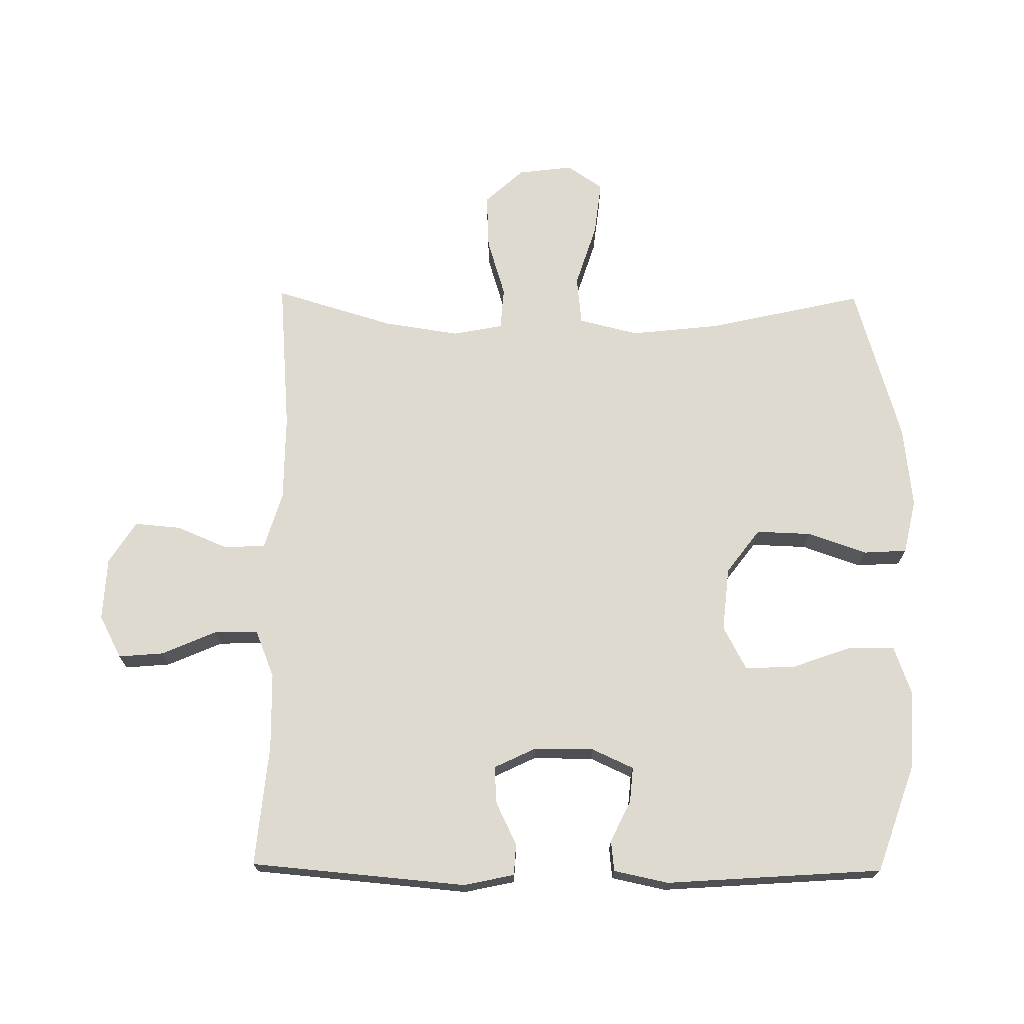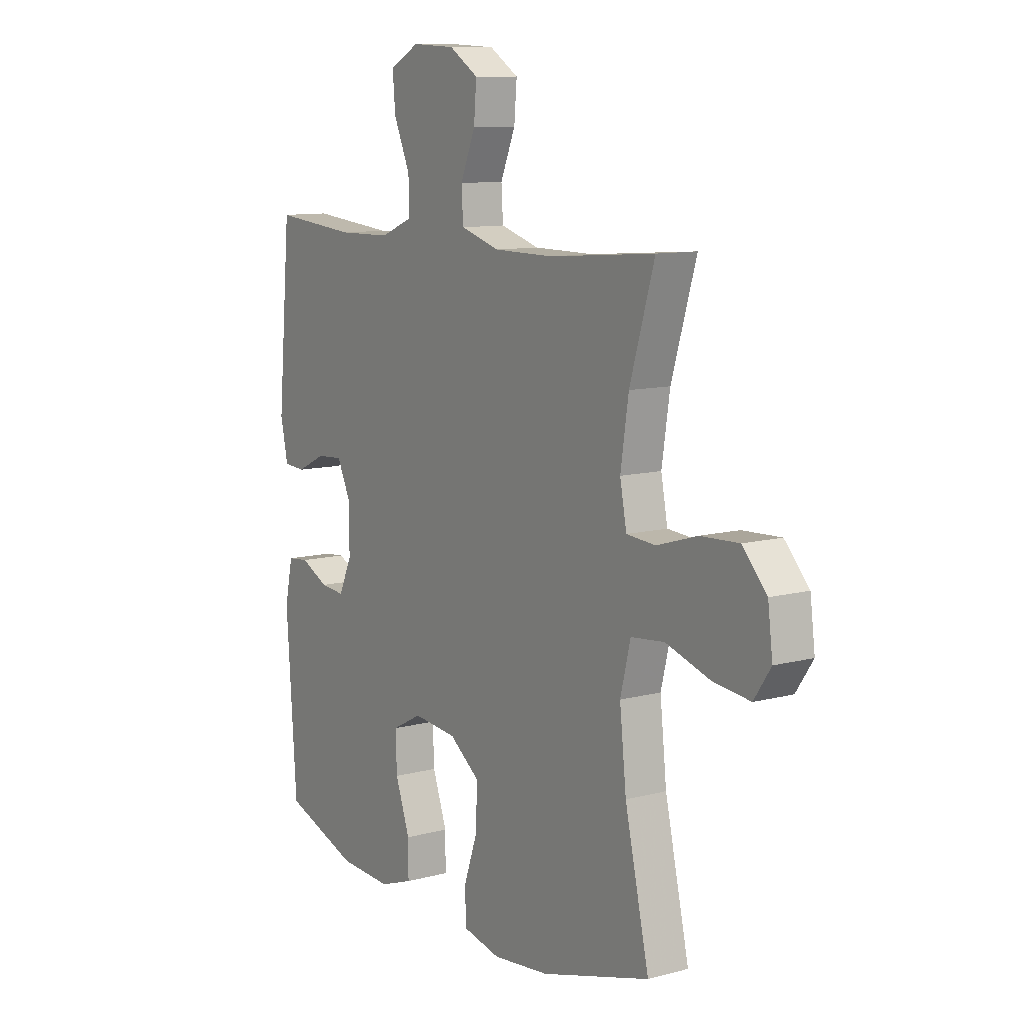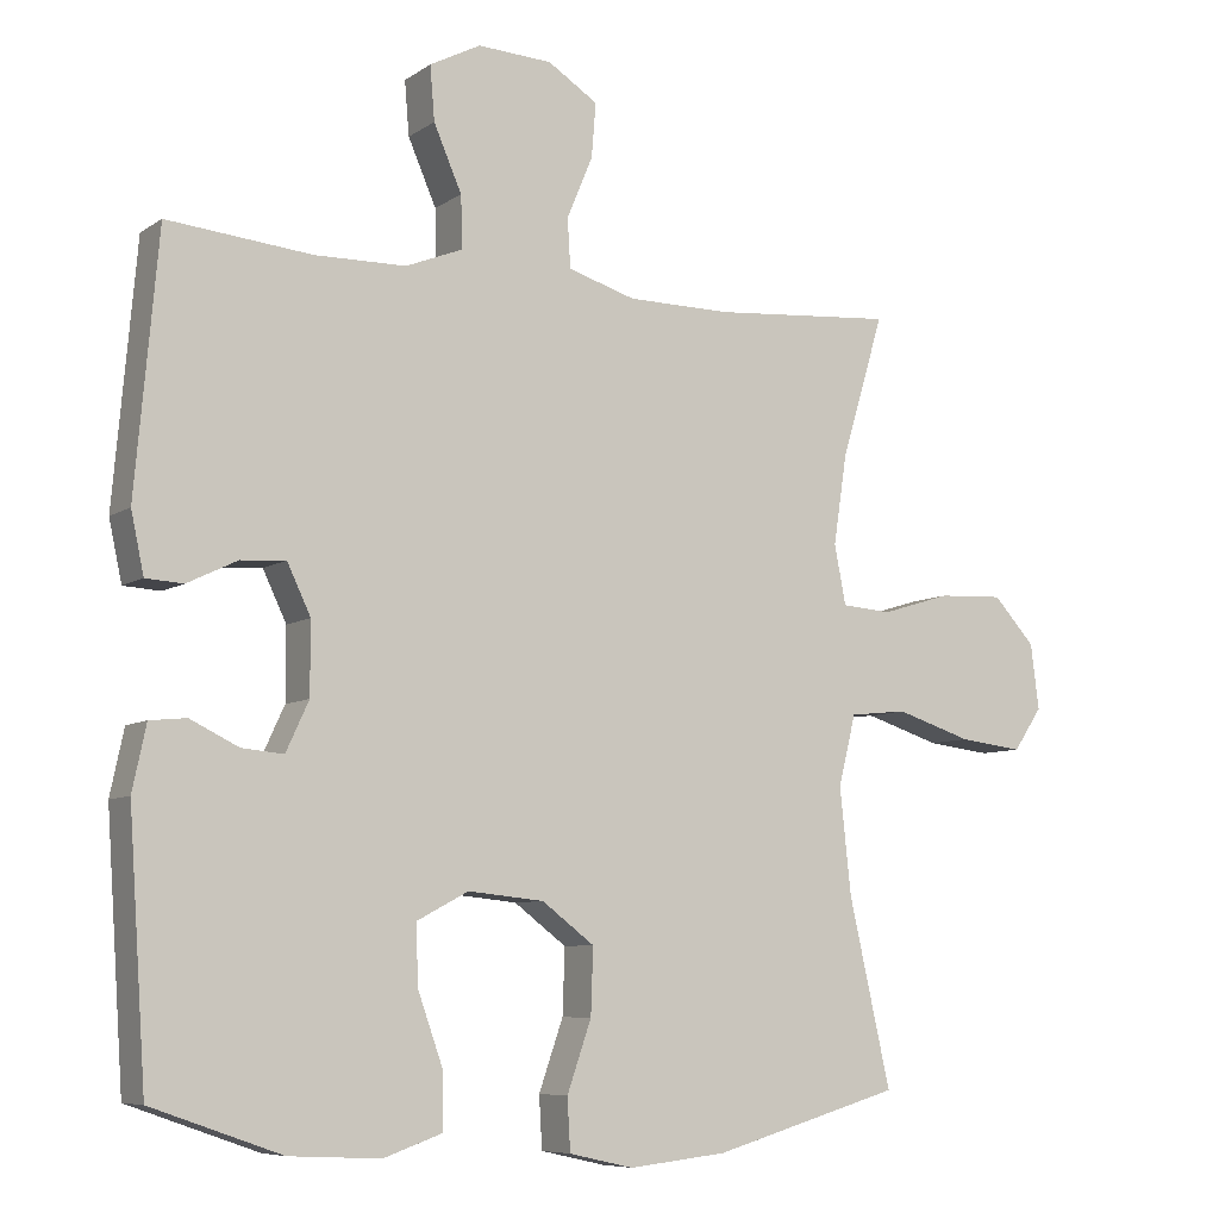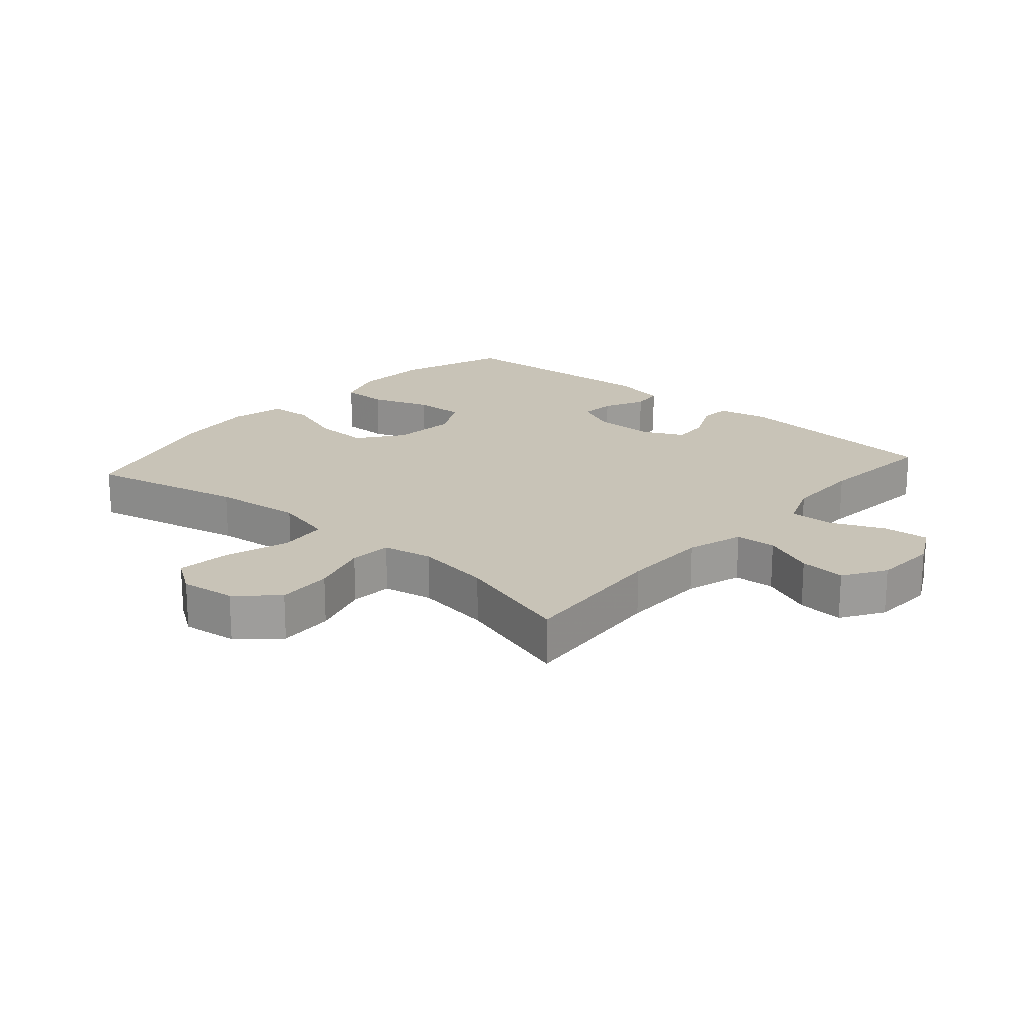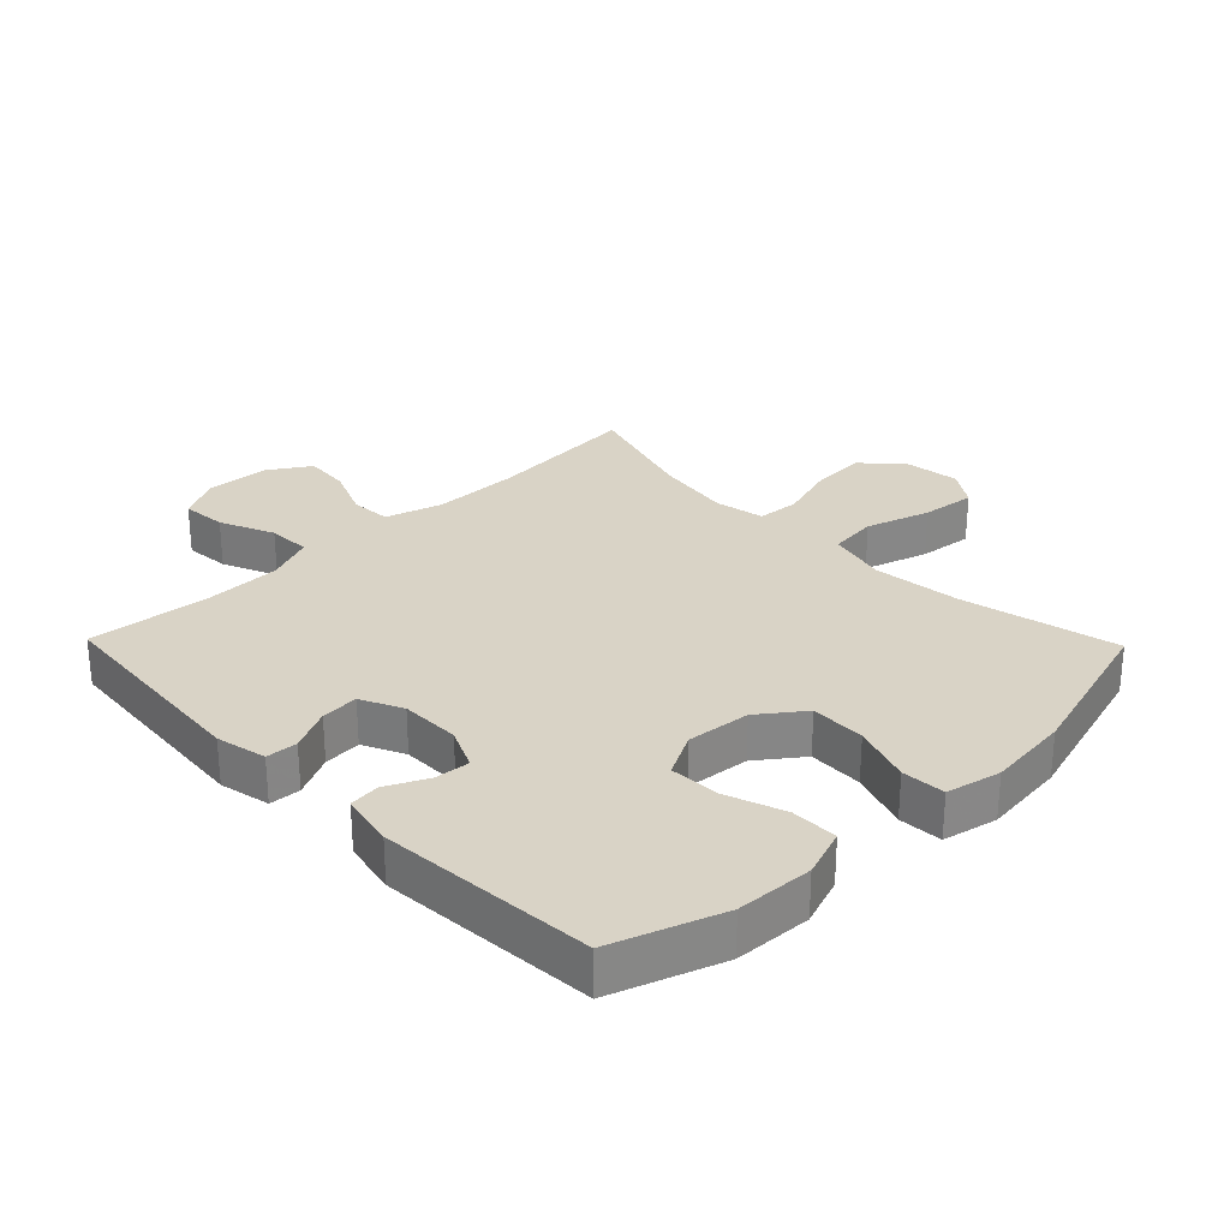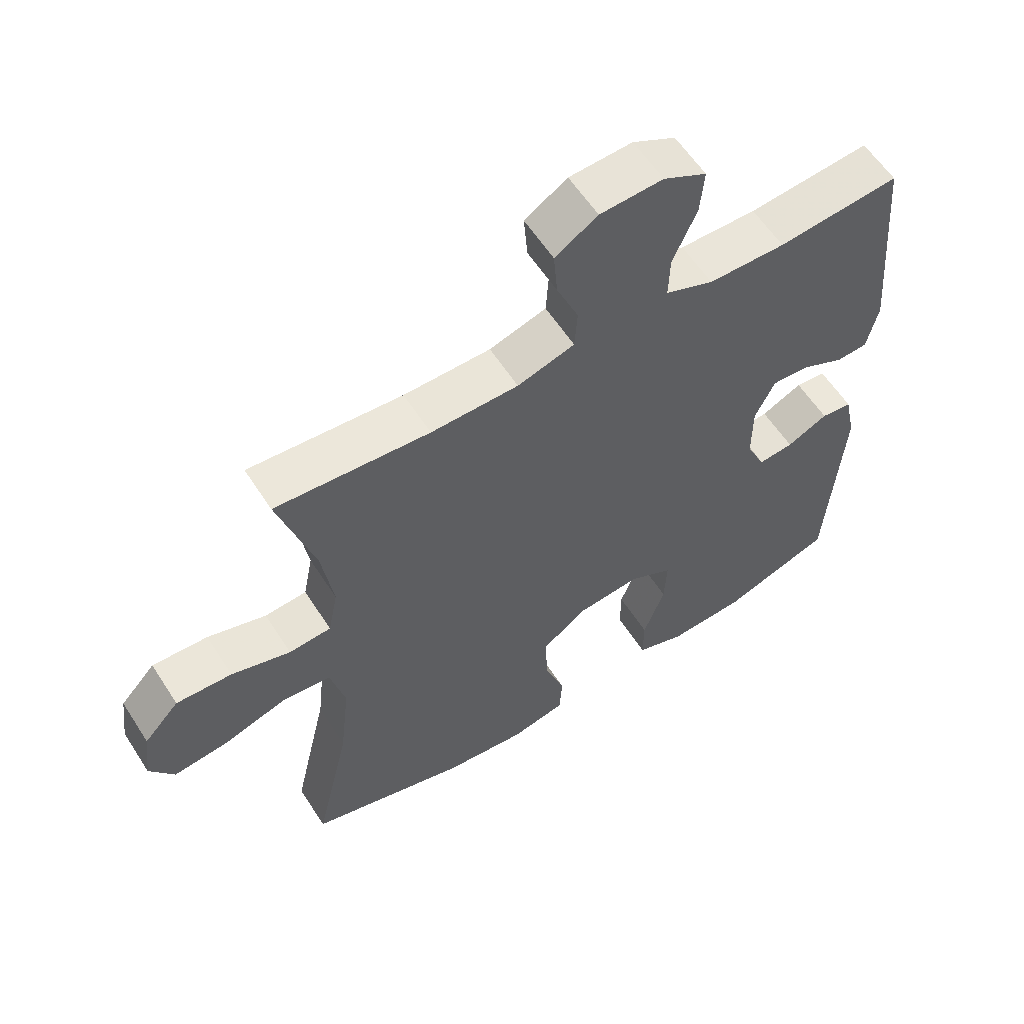
<metadata>
{"format":"obj","ext":"obj","renderer":"f3d","projection":"perspective","resolution":1024,"background":"white","views":[{"elev":70.9,"azim":90.6,"up":"+Y"},{"elev":10.4,"azim":-123.9,"up":"+Z"},{"elev":-7.5,"azim":150.0,"up":"+Z"},{"elev":19.7,"azim":-48.9,"up":"+Y"},{"elev":28.3,"azim":135.8,"up":"+Y"},{"elev":59.1,"azim":-32.6,"up":"+Z"}]}
</metadata>
<code>
v -0.5 0.07 -0.5
v -0.445 0.07 -0.256
v -0.43 0.07 -0.117
v -0.453 0.07 -0.024
v -0.529 0.07 -0.016
v -0.629 0.07 -0.048
v -0.714 0.07 -0.058
v -0.752 0.07 -0.002
v -0.741 0.07 0.084
v -0.686 0.07 0.144
v -0.599 0.07 0.14
v -0.507 0.07 0.112
v -0.441 0.07 0.117
v -0.426 0.07 0.195
v -0.444 0.07 0.314
v -0.5 0.07 0.5
v -0.26 0.07 0.481
v -0.124 0.07 0.482
v -0.035 0.07 0.509
v -0.031 0.07 0.573
v -0.065 0.07 0.654
v -0.071 0.07 0.726
v -0.005 0.07 0.768
v 0.093 0.07 0.773
v 0.16 0.07 0.738
v 0.154 0.07 0.667
v 0.117 0.07 0.582
v 0.115 0.07 0.514
v 0.19 0.07 0.484
v 0.31 0.07 0.482
v 0.5 0.07 0.5
v 0.53 0.07 0.163
v 0.513 0.07 0.084
v 0.464 0.07 0.081
v 0.398 0.07 0.113
v 0.339 0.07 0.117
v 0.308 0.07 0.052
v 0.308 0.07 -0.042
v 0.338 0.07 -0.107
v 0.393 0.07 -0.102
v 0.457 0.07 -0.071
v 0.505 0.07 -0.076
v 0.523 0.07 -0.161
v 0.5 0.07 -0.5
v 0.329 0.07 -0.56
v 0.209 0.07 -0.566
v 0.133 0.07 -0.539
v 0.133 0.07 -0.466
v 0.166 0.07 -0.373
v 0.169 0.07 -0.295
v 0.101 0.07 -0.259
v 0.001 0.07 -0.269
v -0.068 0.07 -0.321
v -0.065 0.07 -0.407
v -0.033 0.07 -0.499
v -0.037 0.07 -0.567
v -0.122 0.07 -0.586
v -0.251 0.07 -0.572
v -0.5 0 -0.5
v -0.445 0 -0.256
v -0.43 0 -0.117
v -0.453 0 -0.024
v -0.529 0 -0.016
v -0.629 0 -0.048
v -0.714 0 -0.058
v -0.752 0 -0.002
v -0.741 0 0.084
v -0.686 0 0.144
v -0.599 0 0.14
v -0.507 0 0.112
v -0.441 0 0.117
v -0.426 0 0.195
v -0.444 0 0.314
v -0.5 0 0.5
v -0.26 0 0.481
v -0.124 0 0.482
v -0.035 0 0.509
v -0.031 0 0.573
v -0.065 0 0.654
v -0.071 0 0.726
v -0.005 0 0.768
v 0.093 0 0.773
v 0.16 0 0.738
v 0.154 0 0.667
v 0.117 0 0.582
v 0.115 0 0.514
v 0.19 0 0.484
v 0.31 0 0.482
v 0.5 0 0.5
v 0.53 0 0.163
v 0.513 0 0.084
v 0.464 0 0.081
v 0.398 0 0.113
v 0.339 0 0.117
v 0.308 0 0.052
v 0.308 0 -0.042
v 0.338 0 -0.107
v 0.393 0 -0.102
v 0.457 0 -0.071
v 0.505 0 -0.076
v 0.523 0 -0.161
v 0.5 0 -0.5
v 0.329 0 -0.56
v 0.209 0 -0.566
v 0.133 0 -0.539
v 0.133 0 -0.466
v 0.166 0 -0.373
v 0.169 0 -0.295
v 0.101 0 -0.259
v 0.001 0 -0.269
v -0.068 0 -0.321
v -0.065 0 -0.407
v -0.033 0 -0.499
v -0.037 0 -0.567
v -0.122 0 -0.586
v -0.251 0 -0.572
f 58 1 2
f 57 58 2
f 56 57 2
f 55 56 2
f 54 55 2
f 53 54 2 3
f 52 53 3 4
f 51 52 4
f 47 48 49
f 46 47 49
f 45 46 49
f 44 45 49
f 43 44 49
f 42 43 49
f 41 42 49
f 40 41 49
f 39 40 49 50
f 38 39 50 51
f 33 34 35
f 32 33 35
f 31 32 35
f 30 31 35
f 29 30 35 36
f 28 29 36 37
f 25 26 27
f 24 25 27
f 23 24 27
f 22 23 27
f 21 22 27
f 20 21 27
f 19 20 27 28
f 38 51 4
f 37 38 4
f 28 37 4
f 19 28 4
f 18 19 4
f 10 11 12
f 9 10 12
f 8 9 12
f 7 8 12
f 6 7 12
f 5 6 12
f 5 12 13
f 4 5 13
f 4 13 14
f 18 4 14
f 17 18 14
f 17 14 15
f 15 16 17
f 60 59 116
f 60 116 115
f 60 115 114
f 60 114 113
f 60 113 112
f 61 60 112 111
f 62 61 111 110
f 62 110 109
f 107 106 105
f 107 105 104
f 107 104 103
f 107 103 102
f 107 102 101
f 107 101 100
f 107 100 99
f 107 99 98
f 108 107 98 97
f 109 108 97 96
f 93 92 91
f 93 91 90
f 93 90 89
f 93 89 88
f 94 93 88 87
f 95 94 87 86
f 85 84 83
f 85 83 82
f 85 82 81
f 85 81 80
f 85 80 79
f 85 79 78
f 86 85 78 77
f 62 109 96
f 62 96 95
f 62 95 86
f 62 86 77
f 62 77 76
f 70 69 68
f 70 68 67
f 70 67 66
f 70 66 65
f 70 65 64
f 70 64 63
f 71 70 63
f 71 63 62
f 72 71 62
f 72 62 76
f 72 76 75
f 73 72 75
f 75 74 73
f 1 59 60 2
f 2 60 61 3
f 3 61 62 4
f 4 62 63 5
f 5 63 64 6
f 6 64 65 7
f 7 65 66 8
f 8 66 67 9
f 9 67 68 10
f 10 68 69 11
f 11 69 70 12
f 12 70 71 13
f 13 71 72 14
f 14 72 73 15
f 15 73 74 16
f 16 74 75 17
f 17 75 76 18
f 18 76 77 19
f 19 77 78 20
f 20 78 79 21
f 21 79 80 22
f 22 80 81 23
f 23 81 82 24
f 24 82 83 25
f 25 83 84 26
f 26 84 85 27
f 27 85 86 28
f 28 86 87 29
f 29 87 88 30
f 30 88 89 31
f 31 89 90 32
f 32 90 91 33
f 33 91 92 34
f 34 92 93 35
f 35 93 94 36
f 36 94 95 37
f 37 95 96 38
f 38 96 97 39
f 39 97 98 40
f 40 98 99 41
f 41 99 100 42
f 42 100 101 43
f 43 101 102 44
f 44 102 103 45
f 45 103 104 46
f 46 104 105 47
f 47 105 106 48
f 48 106 107 49
f 49 107 108 50
f 50 108 109 51
f 51 109 110 52
f 52 110 111 53
f 53 111 112 54
f 54 112 113 55
f 55 113 114 56
f 56 114 115 57
f 57 115 116 58
f 58 116 59 1

</code>
